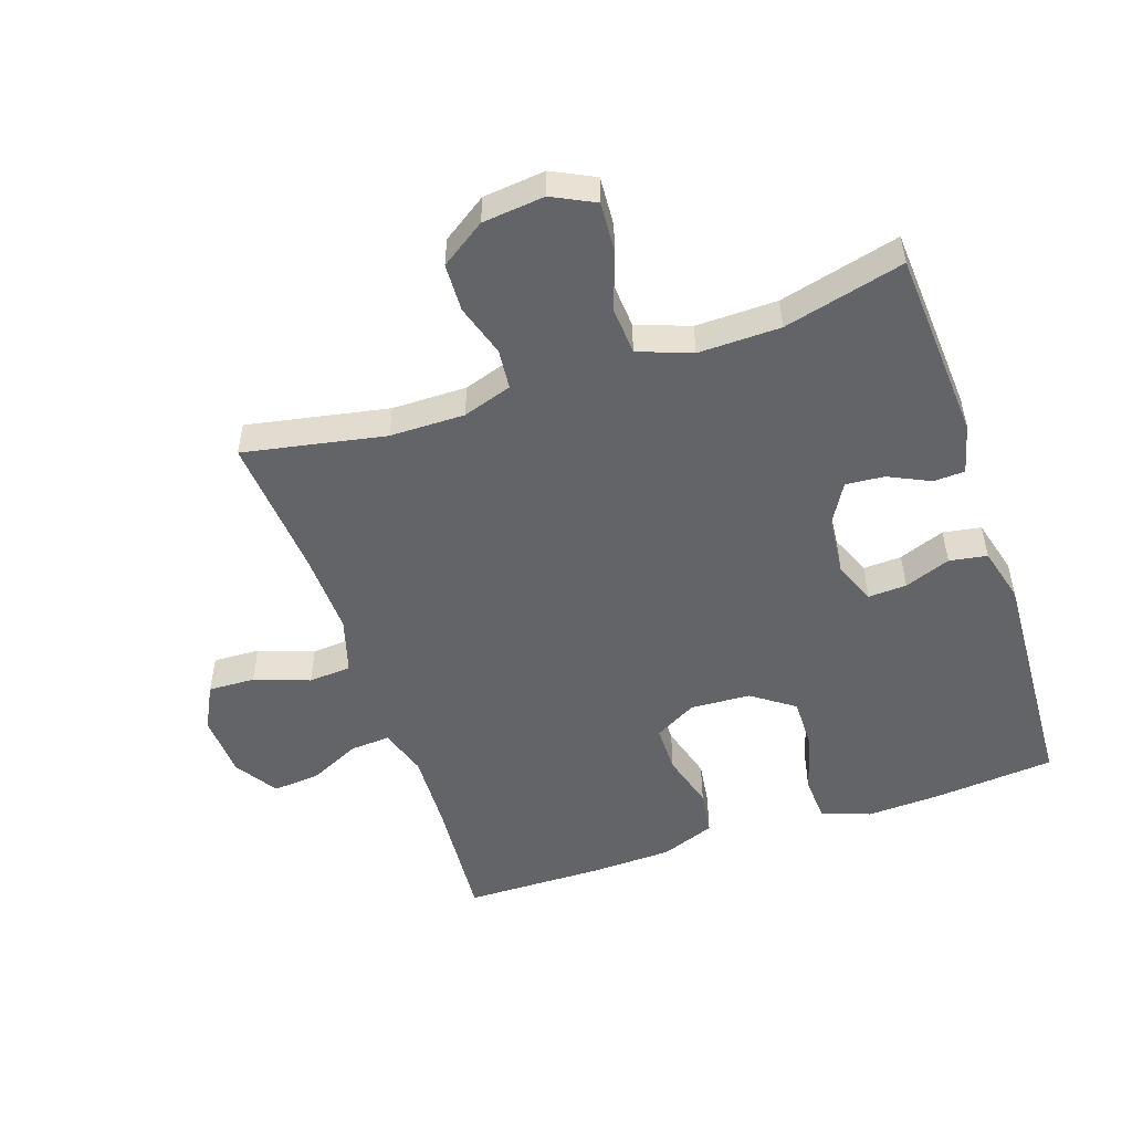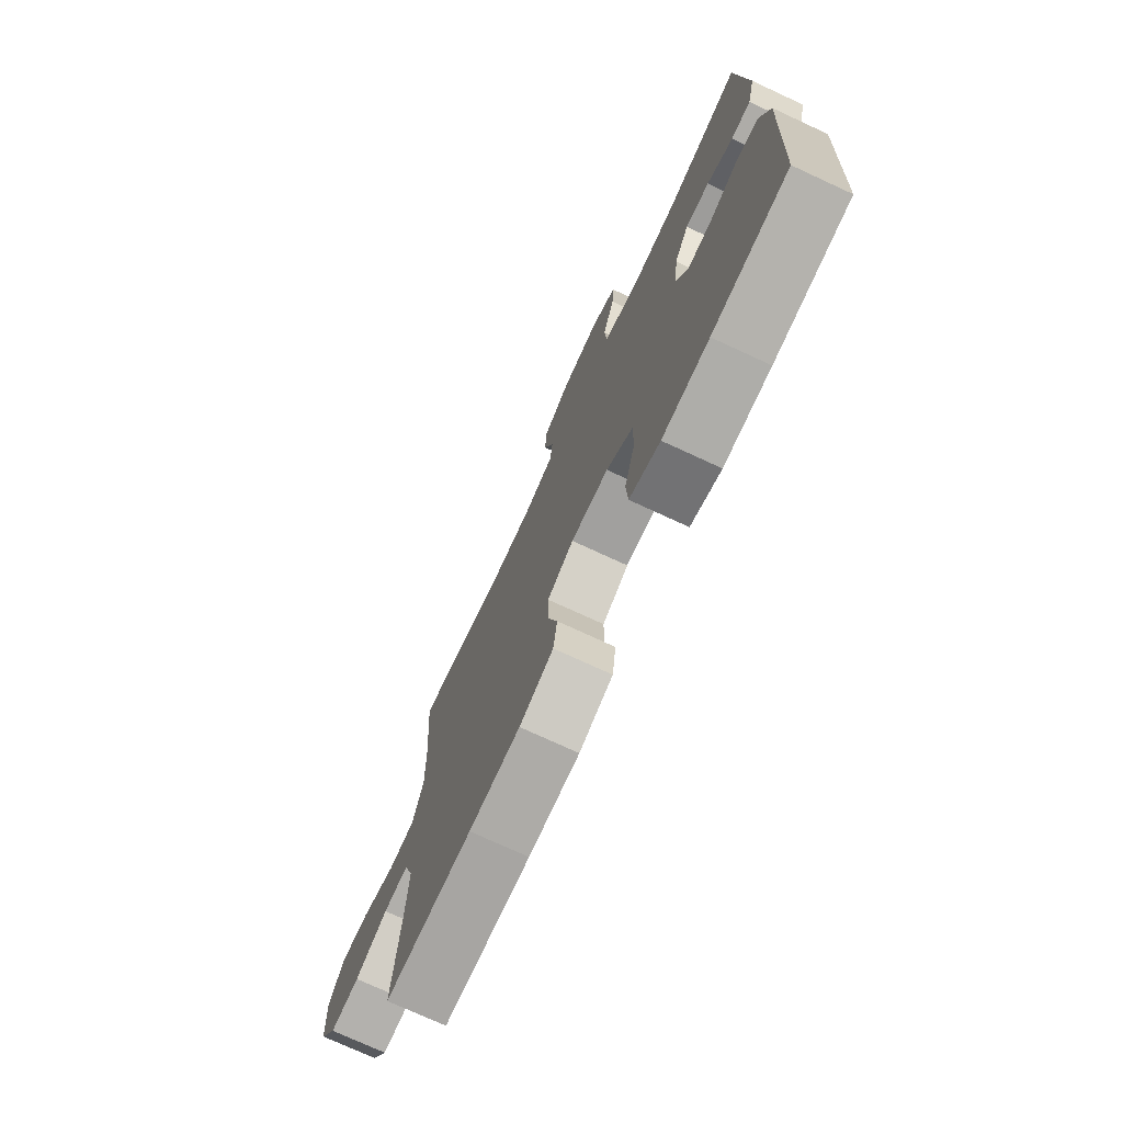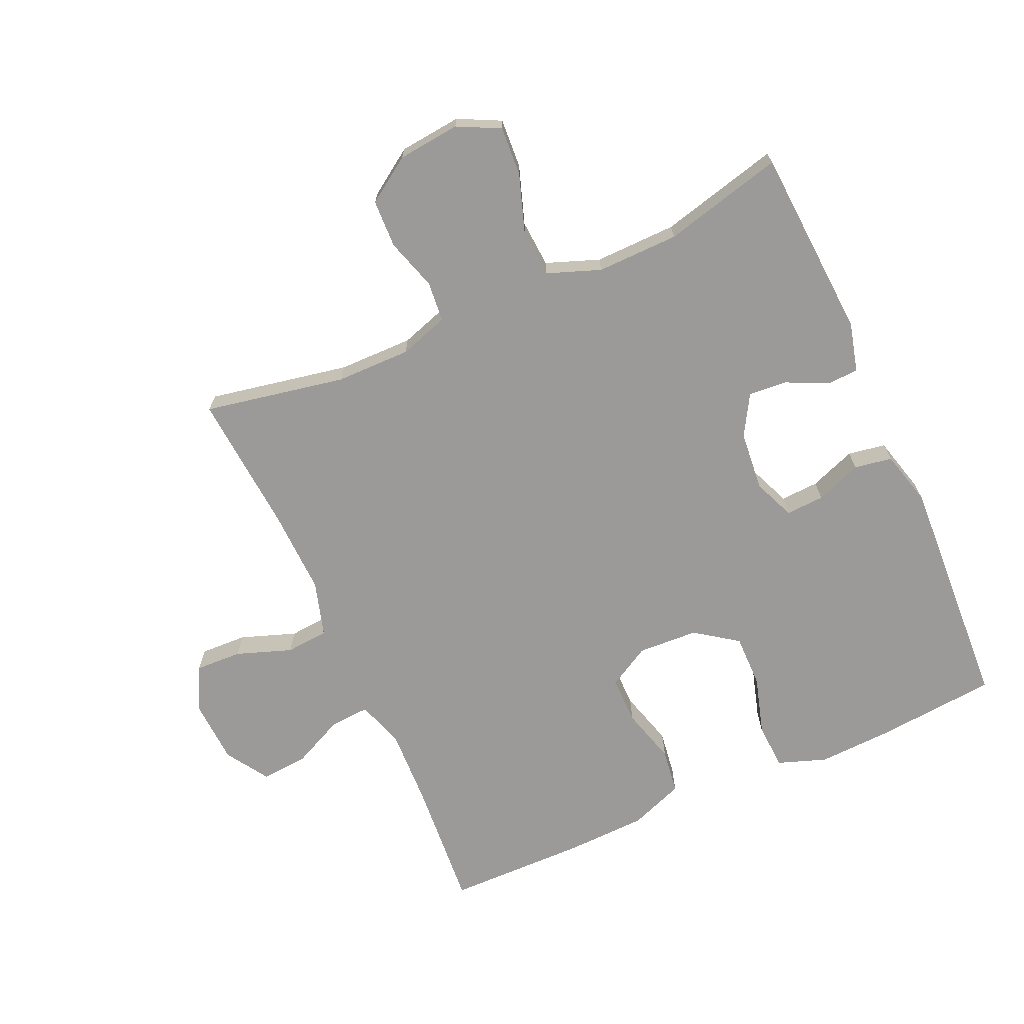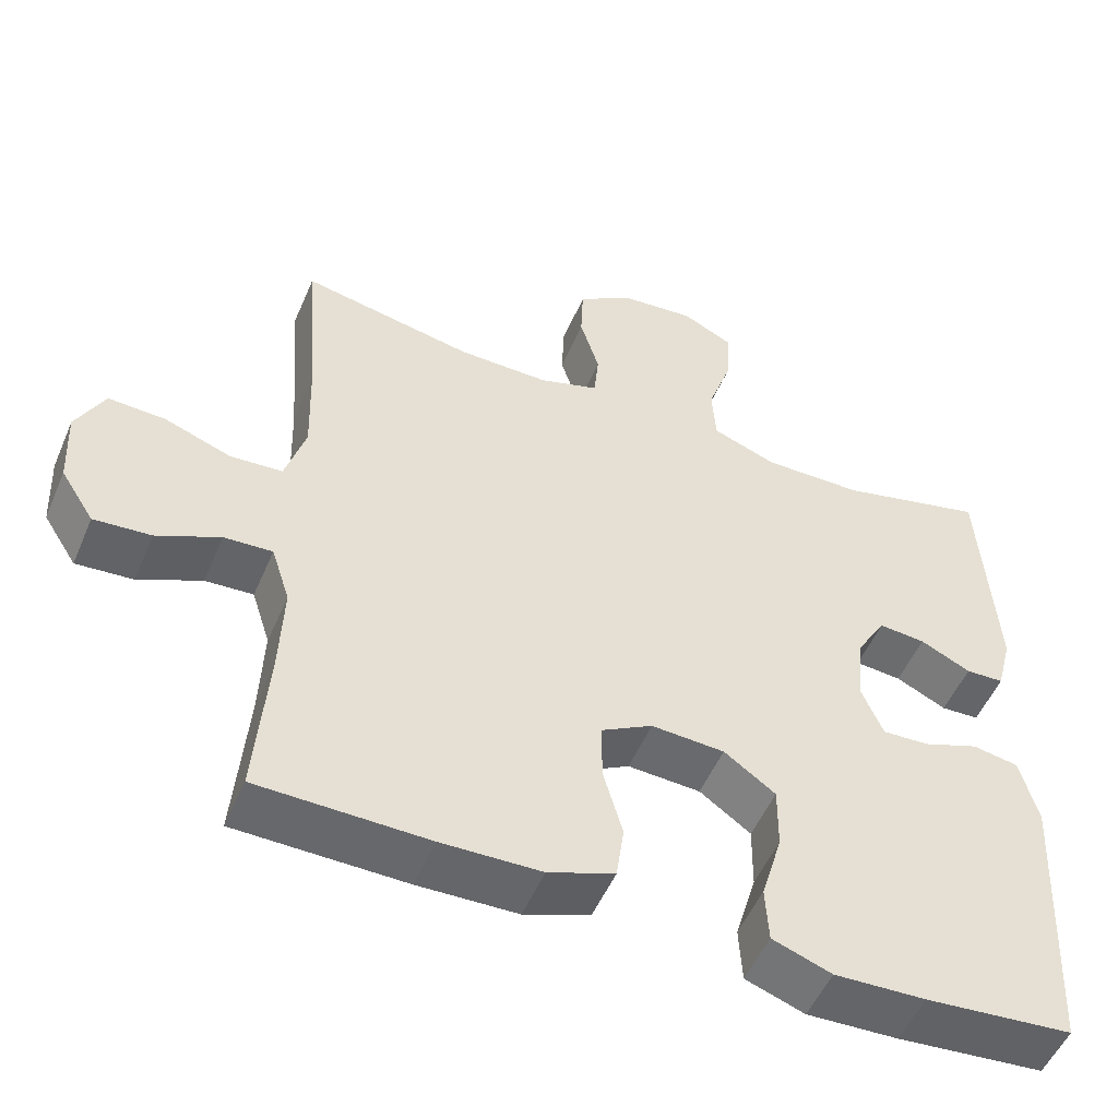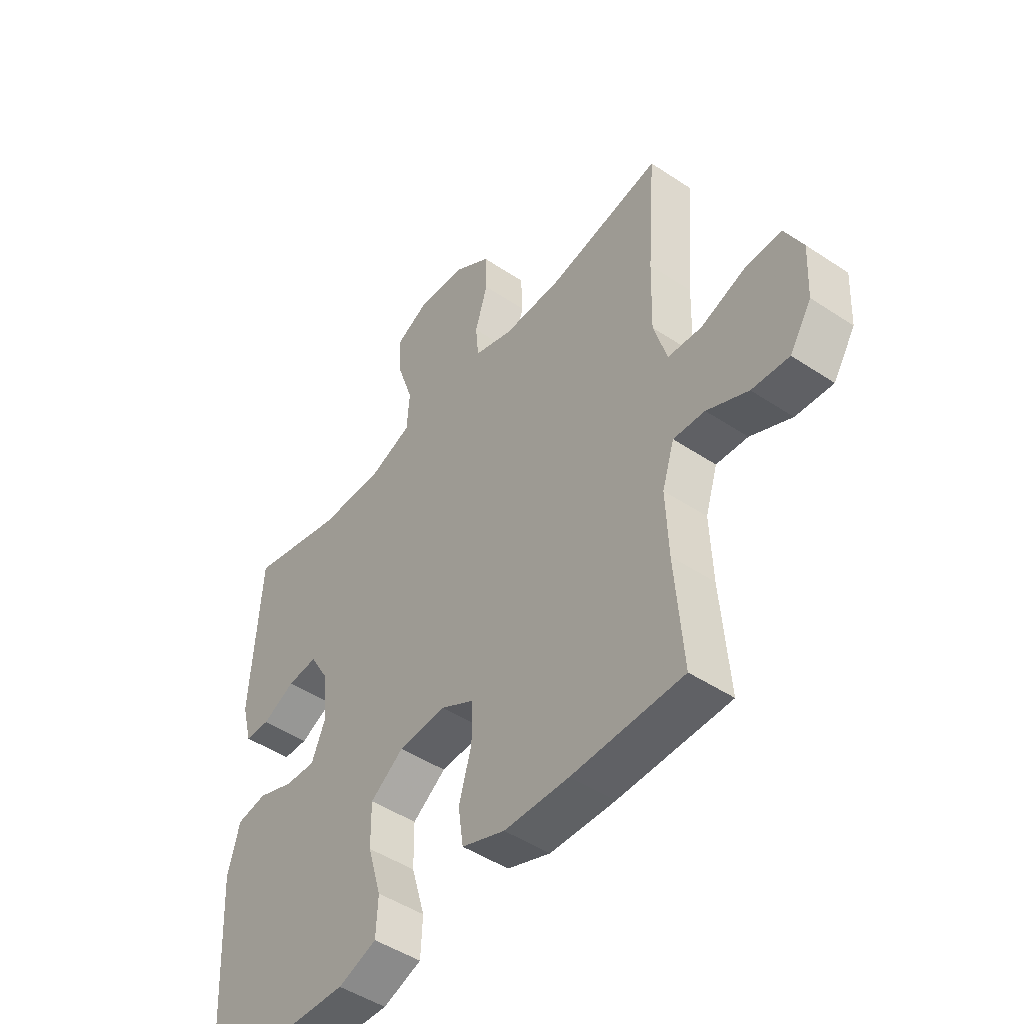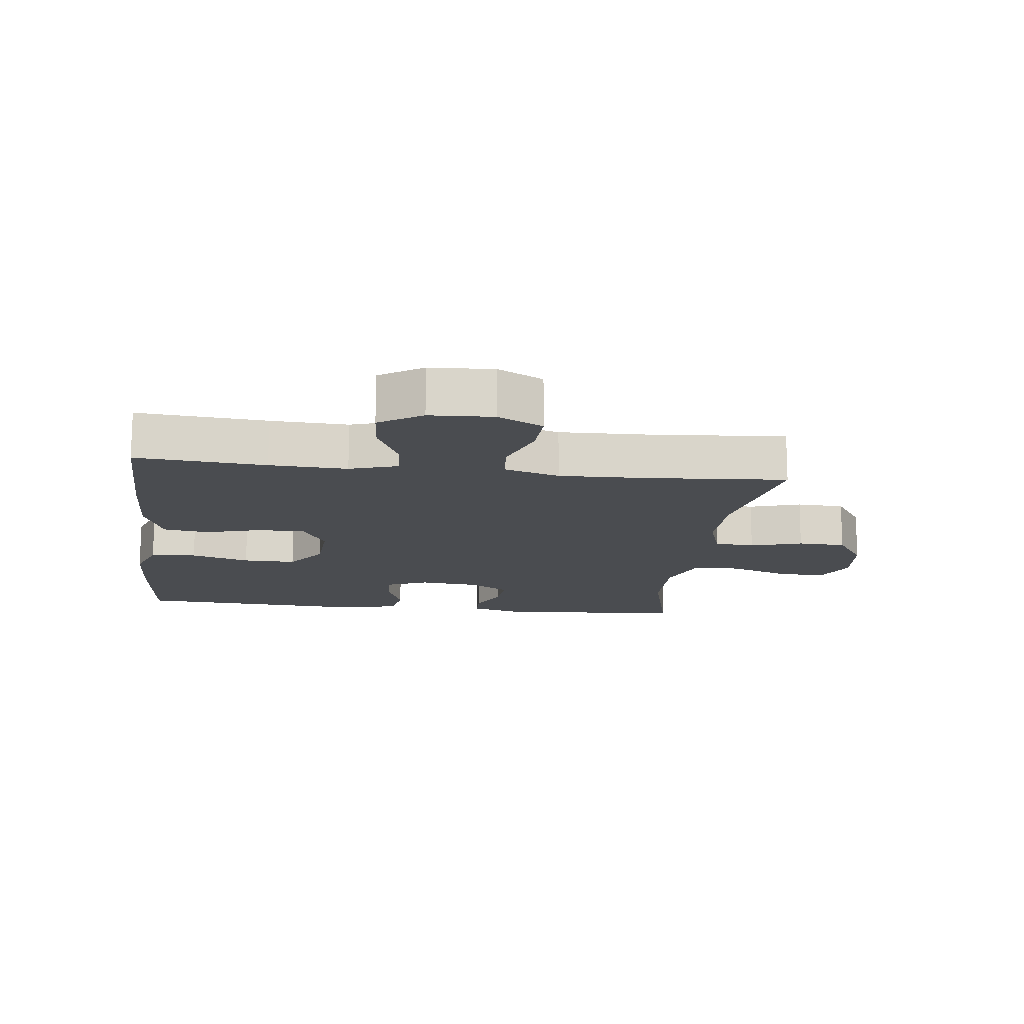
<metadata>
{"format":"obj","ext":"obj","renderer":"f3d","projection":"perspective","resolution":1024,"background":"white","views":[{"elev":-51.1,"azim":18.8,"up":"+Y"},{"elev":-74.7,"azim":65.2,"up":"+Z"},{"elev":-69.4,"azim":24.2,"up":"+Y"},{"elev":-52.3,"azim":-22.9,"up":"+Z"},{"elev":-47.4,"azim":-127.0,"up":"+Z"},{"elev":-14.8,"azim":-97.0,"up":"+Y"}]}
</metadata>
<code>
v 0.5 0.07 -0.5
v 0.311 0.07 -0.517
v 0.194 0.07 -0.522
v 0.118 0.07 -0.495
v 0.114 0.07 -0.423
v 0.141 0.07 -0.331
v 0.142 0.07 -0.248
v 0.076 0.07 -0.201
v -0.018 0.07 -0.196
v -0.084 0.07 -0.233
v -0.084 0.07 -0.308
v -0.059 0.07 -0.396
v -0.069 0.07 -0.467
v -0.154 0.07 -0.499
v -0.282 0.07 -0.503
v -0.5 0.07 -0.5
v -0.484 0.07 -0.297
v -0.479 0.07 -0.176
v -0.503 0.07 -0.101
v -0.565 0.07 -0.105
v -0.646 0.07 -0.143
v -0.719 0.07 -0.149
v -0.762 0.07 -0.082
v -0.767 0.07 0.018
v -0.731 0.07 0.088
v -0.658 0.07 0.085
v -0.572 0.07 0.054
v -0.505 0.07 0.059
v -0.479 0.07 0.146
v -0.483 0.07 0.278
v -0.5 0.07 0.5
v -0.279 0.07 0.457
v -0.162 0.07 0.456
v -0.085 0.07 0.481
v -0.079 0.07 0.544
v -0.104 0.07 0.625
v -0.101 0.07 0.7
v -0.031 0.07 0.747
v 0.066 0.07 0.757
v 0.132 0.07 0.724
v 0.127 0.07 0.647
v 0.096 0.07 0.556
v 0.101 0.07 0.482
v 0.184 0.07 0.451
v 0.312 0.07 0.453
v 0.5 0.07 0.5
v 0.519 0.07 0.201
v 0.499 0.07 0.124
v 0.45 0.07 0.122
v 0.385 0.07 0.153
v 0.325 0.07 0.158
v 0.288 0.07 0.095
v 0.279 0.07 0.002
v 0.306 0.07 -0.063
v 0.366 0.07 -0.06
v 0.438 0.07 -0.033
v 0.497 0.07 -0.043
v 0.52 0.07 -0.13
v 0.5 0 -0.5
v 0.311 0 -0.517
v 0.194 0 -0.522
v 0.118 0 -0.495
v 0.114 0 -0.423
v 0.141 0 -0.331
v 0.142 0 -0.248
v 0.076 0 -0.201
v -0.018 0 -0.196
v -0.084 0 -0.233
v -0.084 0 -0.308
v -0.059 0 -0.396
v -0.069 0 -0.467
v -0.154 0 -0.499
v -0.282 0 -0.503
v -0.5 0 -0.5
v -0.484 0 -0.297
v -0.479 0 -0.176
v -0.503 0 -0.101
v -0.565 0 -0.105
v -0.646 0 -0.143
v -0.719 0 -0.149
v -0.762 0 -0.082
v -0.767 0 0.018
v -0.731 0 0.088
v -0.658 0 0.085
v -0.572 0 0.054
v -0.505 0 0.059
v -0.479 0 0.146
v -0.483 0 0.278
v -0.5 0 0.5
v -0.279 0 0.457
v -0.162 0 0.456
v -0.085 0 0.481
v -0.079 0 0.544
v -0.104 0 0.625
v -0.101 0 0.7
v -0.031 0 0.747
v 0.066 0 0.757
v 0.132 0 0.724
v 0.127 0 0.647
v 0.096 0 0.556
v 0.101 0 0.482
v 0.184 0 0.451
v 0.312 0 0.453
v 0.5 0 0.5
v 0.519 0 0.201
v 0.499 0 0.124
v 0.45 0 0.122
v 0.385 0 0.153
v 0.325 0 0.158
v 0.288 0 0.095
v 0.279 0 0.002
v 0.306 0 -0.063
v 0.366 0 -0.06
v 0.438 0 -0.033
v 0.497 0 -0.043
v 0.52 0 -0.13
f 4 5 6
f 3 4 6
f 2 3 6
f 1 2 6
f 58 1 6
f 57 58 6
f 56 57 6
f 55 56 6
f 54 55 6 7
f 53 54 7 8
f 52 53 8 9
f 51 52 9 10
f 48 49 50
f 47 48 50
f 46 47 50
f 45 46 50
f 44 45 50 51
f 43 44 51 10
f 40 41 42
f 39 40 42
f 38 39 42
f 37 38 42
f 36 37 42
f 35 36 42
f 42 43 10
f 35 42 10
f 34 35 10
f 30 31 32
f 29 30 32 33
f 34 10 11
f 33 34 11
f 29 33 11
f 28 29 11
f 25 26 27
f 24 25 27
f 23 24 27
f 22 23 27
f 21 22 27
f 20 21 27
f 19 20 27 28
f 15 16 17
f 14 15 17
f 13 14 17
f 12 13 17
f 11 12 17
f 11 17 18
f 11 18 19 28
f 64 63 62
f 64 62 61
f 64 61 60
f 64 60 59
f 64 59 116
f 64 116 115
f 64 115 114
f 64 114 113
f 65 64 113 112
f 66 65 112 111
f 67 66 111 110
f 68 67 110 109
f 108 107 106
f 108 106 105
f 108 105 104
f 108 104 103
f 109 108 103 102
f 68 109 102 101
f 100 99 98
f 100 98 97
f 100 97 96
f 100 96 95
f 100 95 94
f 100 94 93
f 68 101 100
f 68 100 93
f 68 93 92
f 90 89 88
f 91 90 88 87
f 69 68 92
f 69 92 91
f 69 91 87
f 69 87 86
f 85 84 83
f 85 83 82
f 85 82 81
f 85 81 80
f 85 80 79
f 85 79 78
f 86 85 78 77
f 75 74 73
f 75 73 72
f 75 72 71
f 75 71 70
f 75 70 69
f 76 75 69
f 86 77 76 69
f 1 59 60 2
f 2 60 61 3
f 3 61 62 4
f 4 62 63 5
f 5 63 64 6
f 6 64 65 7
f 7 65 66 8
f 8 66 67 9
f 9 67 68 10
f 10 68 69 11
f 11 69 70 12
f 12 70 71 13
f 13 71 72 14
f 14 72 73 15
f 15 73 74 16
f 16 74 75 17
f 17 75 76 18
f 18 76 77 19
f 19 77 78 20
f 20 78 79 21
f 21 79 80 22
f 22 80 81 23
f 23 81 82 24
f 24 82 83 25
f 25 83 84 26
f 26 84 85 27
f 27 85 86 28
f 28 86 87 29
f 29 87 88 30
f 30 88 89 31
f 31 89 90 32
f 32 90 91 33
f 33 91 92 34
f 34 92 93 35
f 35 93 94 36
f 36 94 95 37
f 37 95 96 38
f 38 96 97 39
f 39 97 98 40
f 40 98 99 41
f 41 99 100 42
f 42 100 101 43
f 43 101 102 44
f 44 102 103 45
f 45 103 104 46
f 46 104 105 47
f 47 105 106 48
f 48 106 107 49
f 49 107 108 50
f 50 108 109 51
f 51 109 110 52
f 52 110 111 53
f 53 111 112 54
f 54 112 113 55
f 55 113 114 56
f 56 114 115 57
f 57 115 116 58
f 58 116 59 1

</code>
